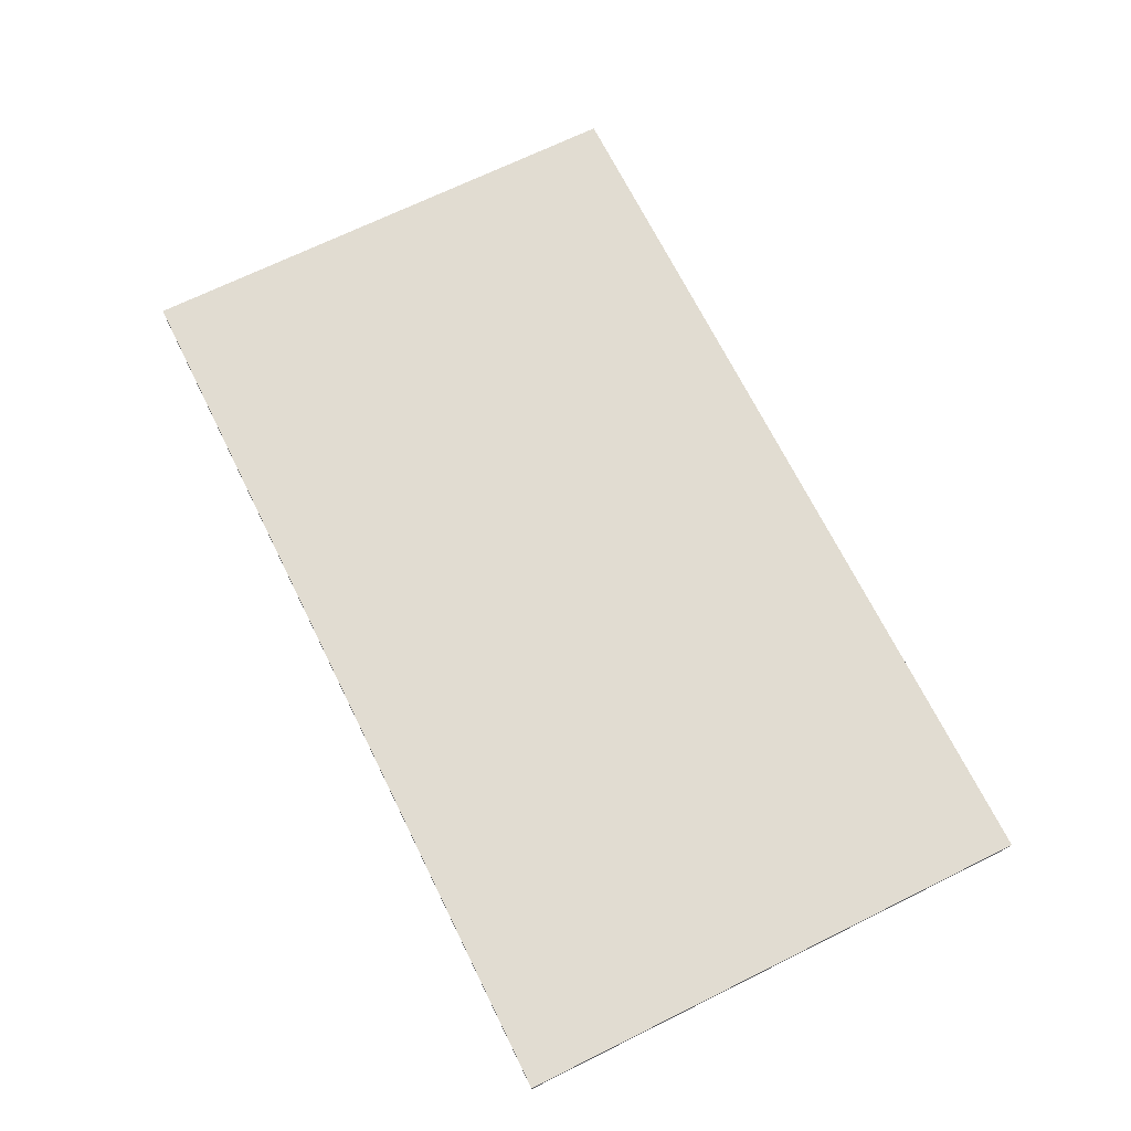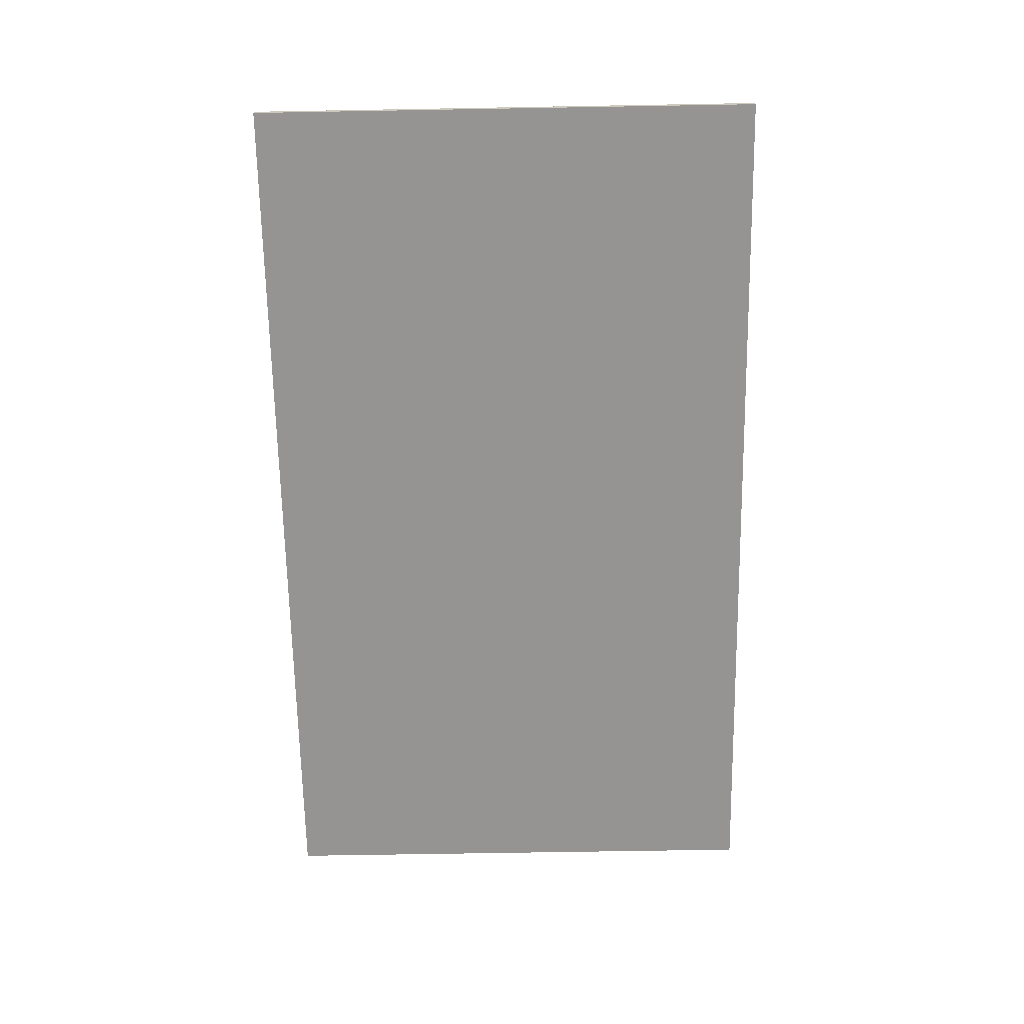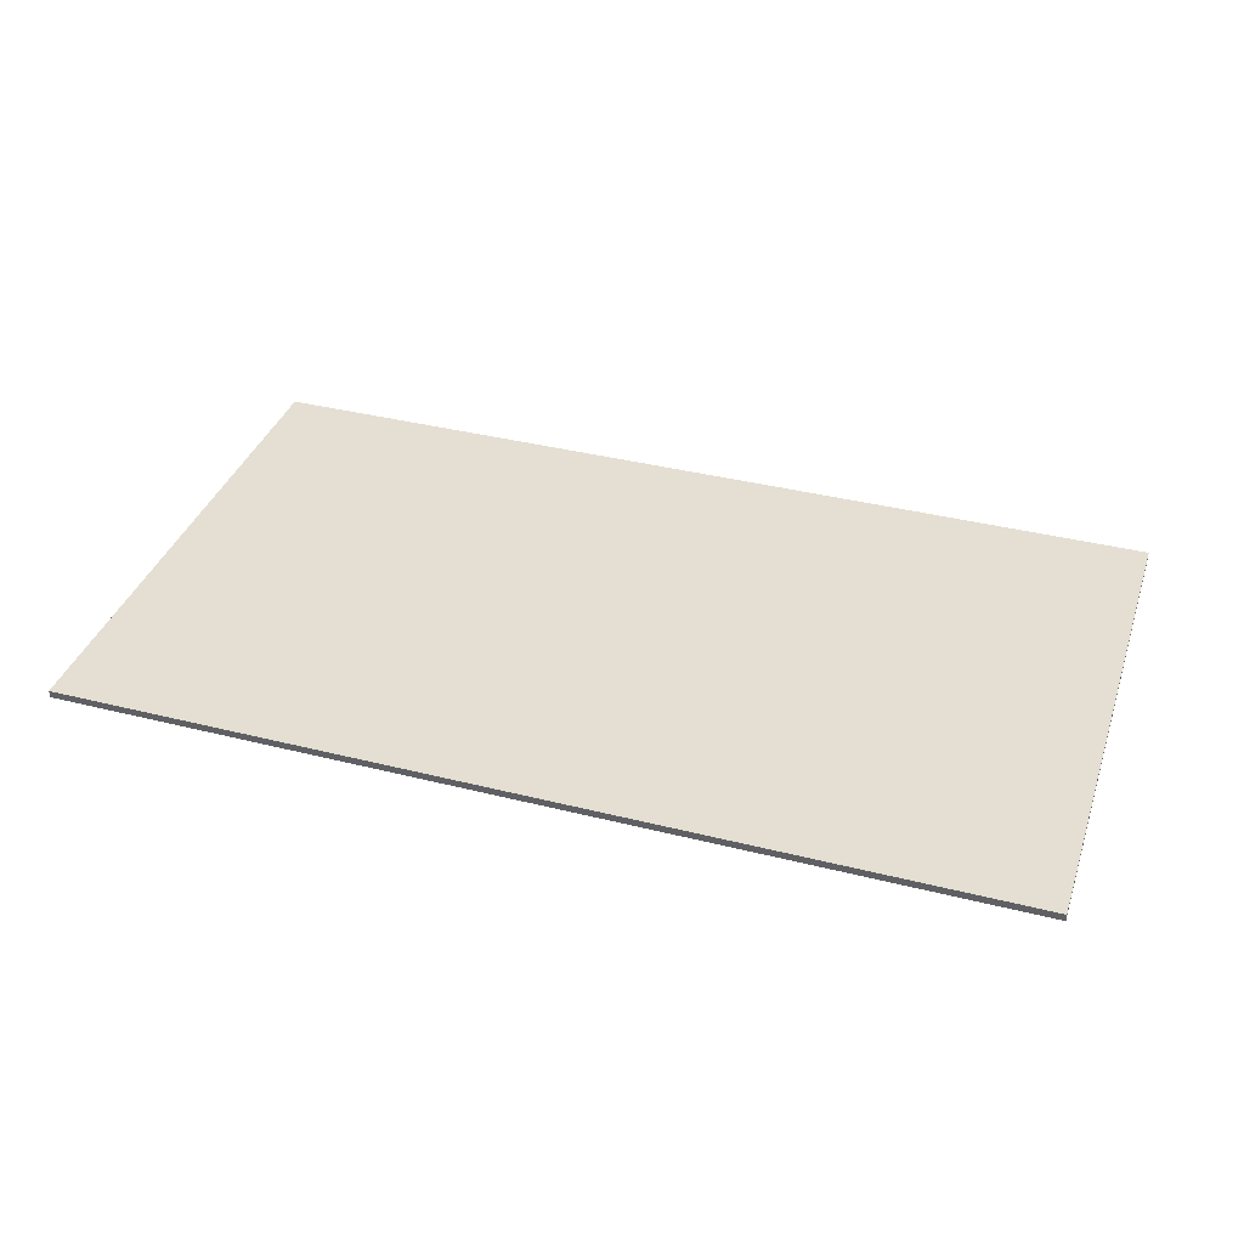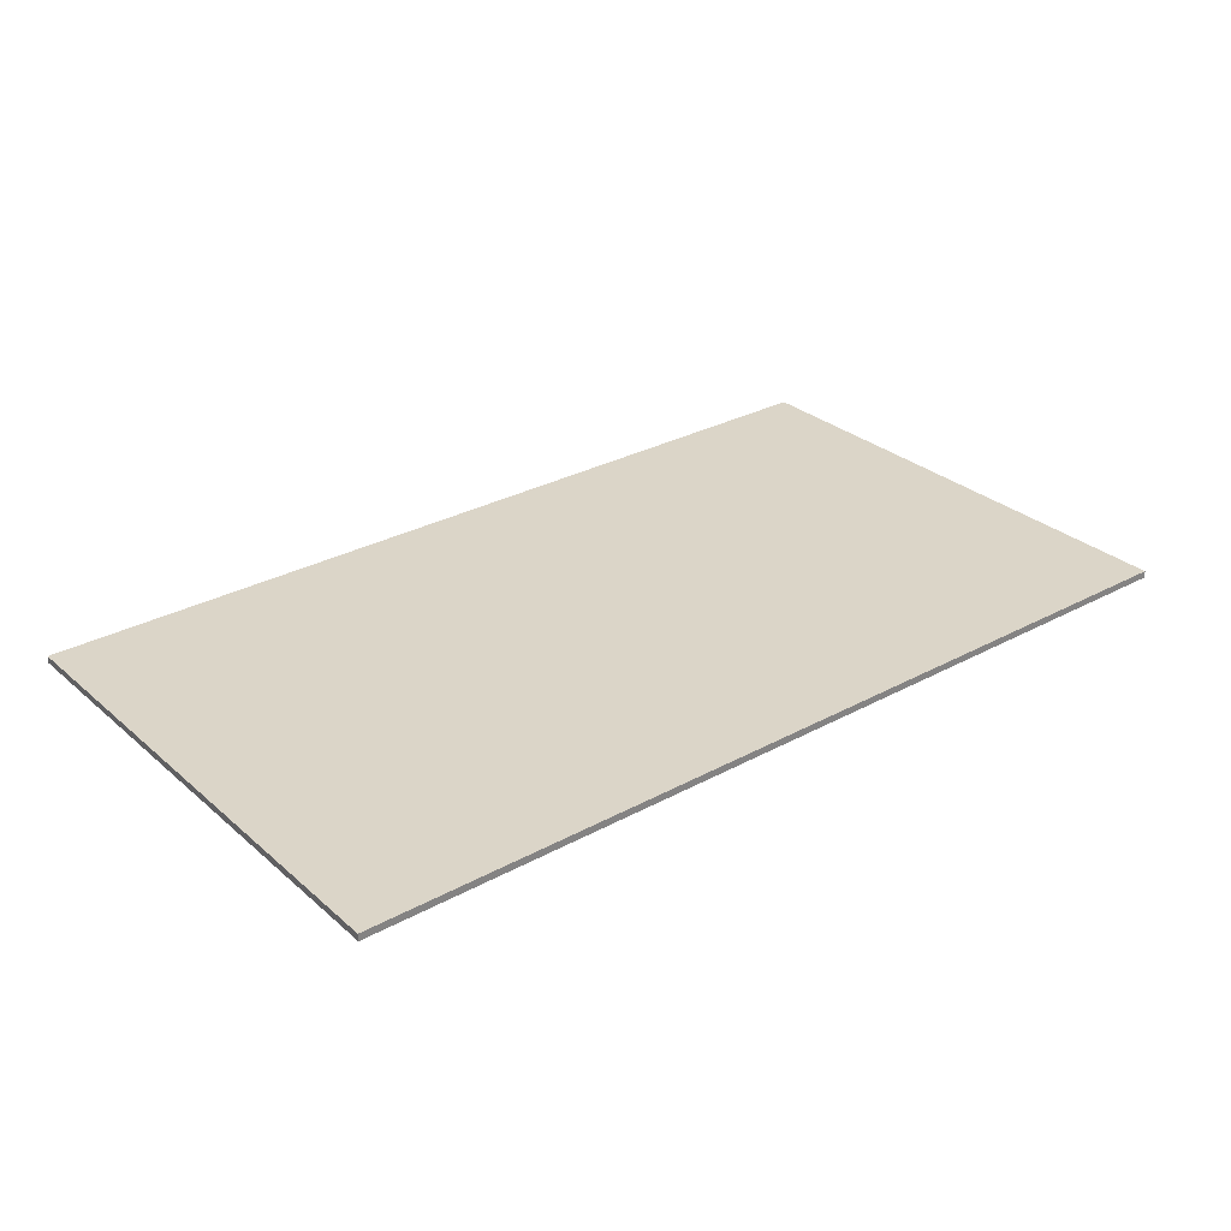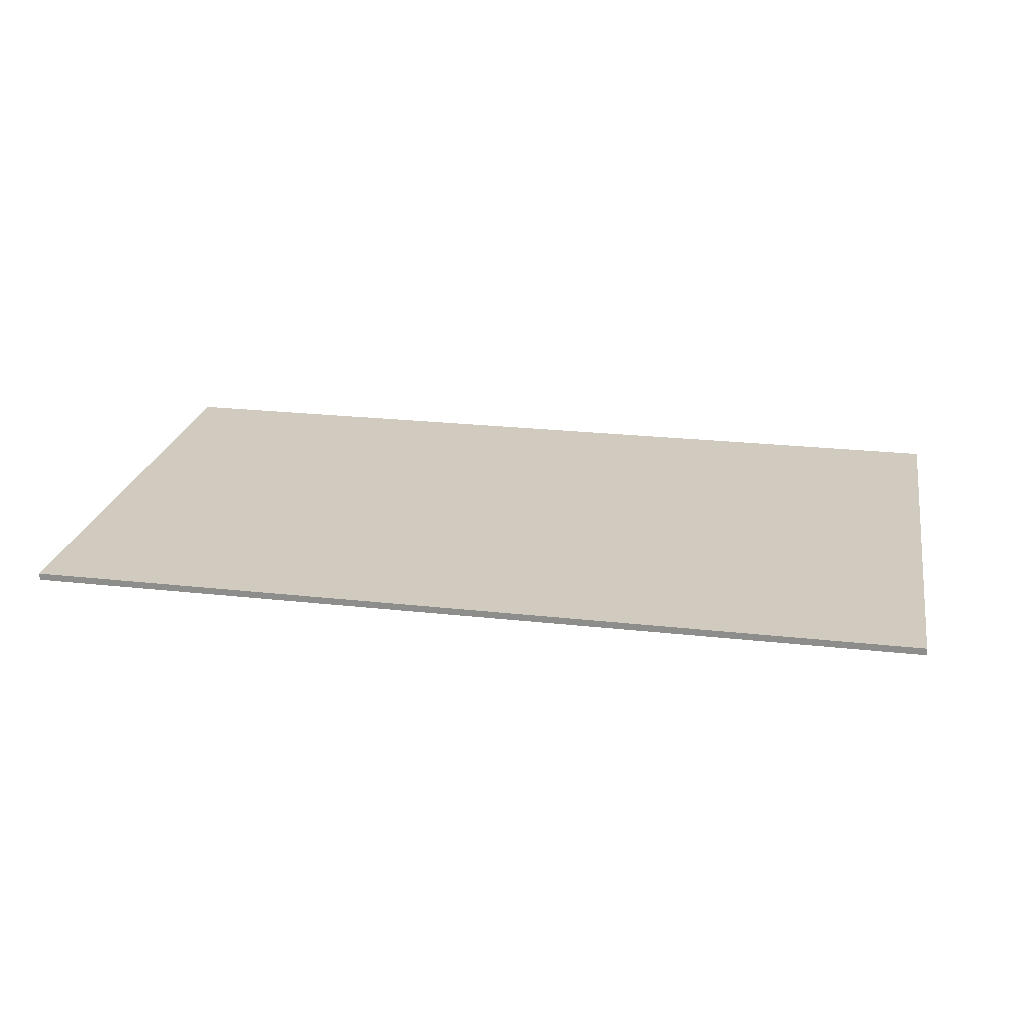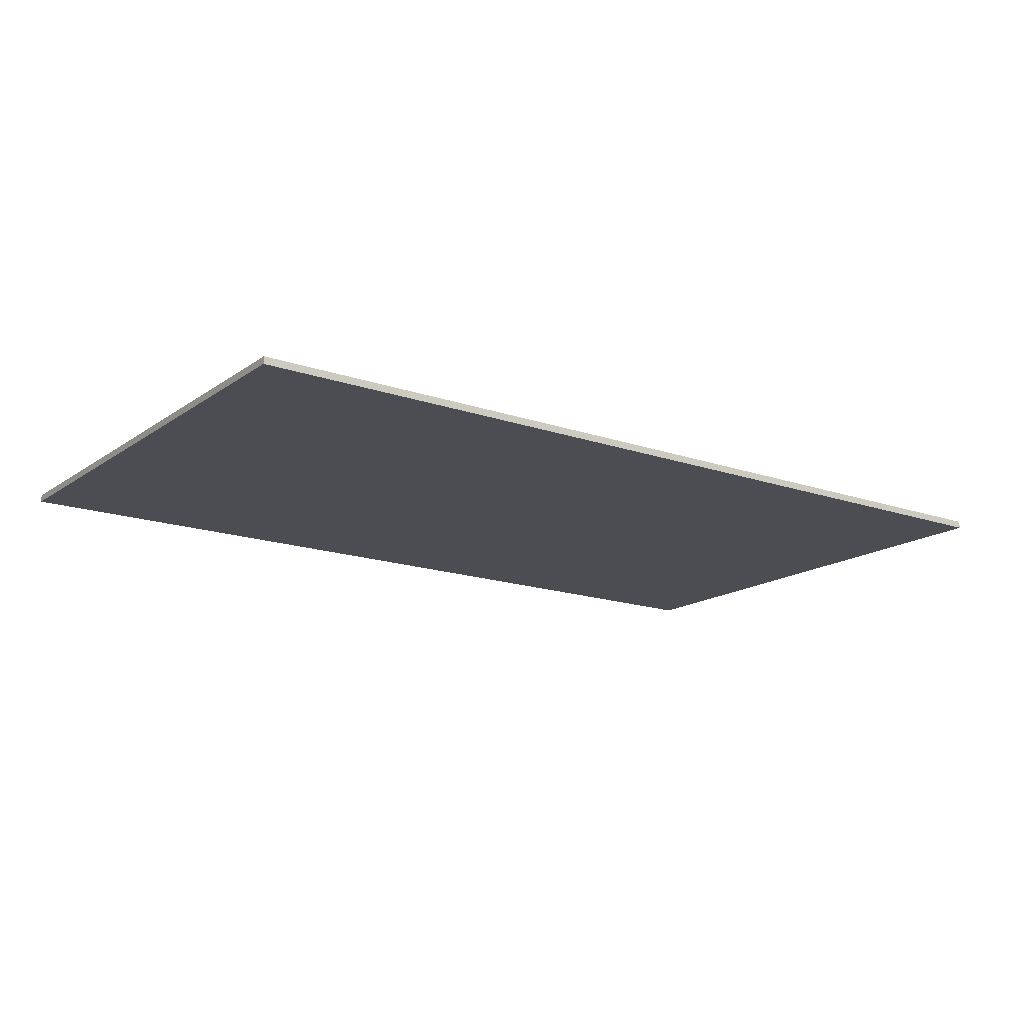
<metadata>
{"format":"obj","ext":"obj","renderer":"f3d","projection":"perspective","resolution":1024,"background":"white","views":[{"elev":69.2,"azim":-116.3,"up":"+Z"},{"elev":-67.1,"azim":-89.0,"up":"+Z"},{"elev":37.2,"azim":-162.0,"up":"+Z"},{"elev":29.6,"azim":-38.7,"up":"+Z"},{"elev":23.3,"azim":-169.3,"up":"+Z"},{"elev":-16.3,"azim":144.4,"up":"+Z"}]}
</metadata>
<code>
g M_Card
v -0.04863 -0.02782 0.00038
v 0.04863 -0.02782 0.00038
v 0.04863 -0.02782 -0.00038
v -0.04863 -0.02782 -0.00038
v 0.04863 0.02782 -0.00038
v 0.04863 0.02782 0.00038
v -0.04863 0.02782 0.00038
v -0.04863 0.02782 -0.00038
v 0.04863 -0.02782 -0.00038
v 0.04863 0.02782 -0.00038
v -0.04863 0.02782 -0.00038
v -0.04863 -0.02782 -0.00038
v -0.04863 -0.02782 0.00038
v -0.04863 0.02782 0.00038
v 0.04863 0.02782 0.00038
v 0.04863 -0.02782 0.00038
v 0.04863 -0.02782 -0.00038
v 0.04863 -0.02782 0.00038
v 0.04863 0.02782 0.00038
v 0.04863 0.02782 -0.00038
v -0.04863 0.02782 -0.00038
v -0.04863 0.02782 0.00038
v -0.04863 -0.02782 0.00038
v -0.04863 -0.02782 -0.00038
g M_Card_0
f 3 2 1
f 4 3 1
f 7 6 5
f 8 7 5
f 11 10 9
f 12 11 9
f 15 14 13
f 16 15 13
f 19 18 17
f 20 19 17
f 23 22 21
f 24 23 21

</code>
